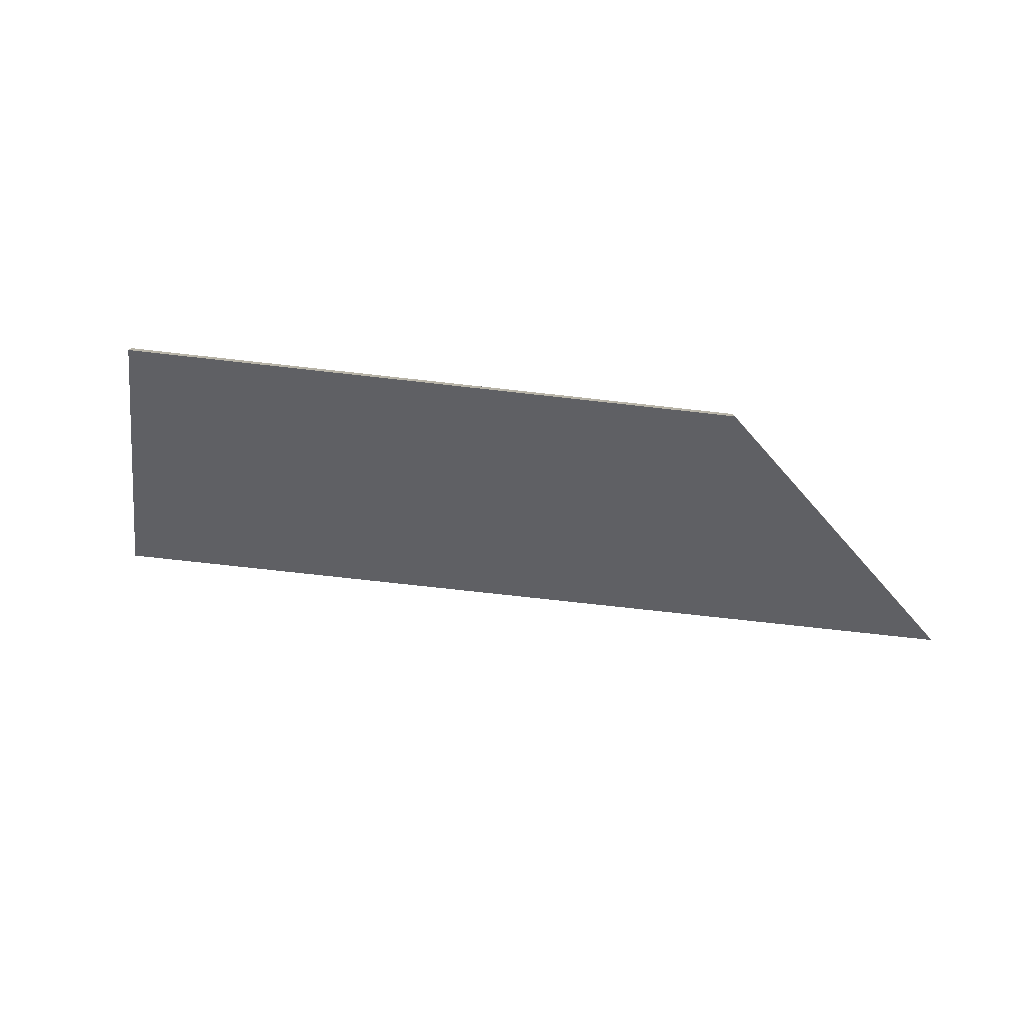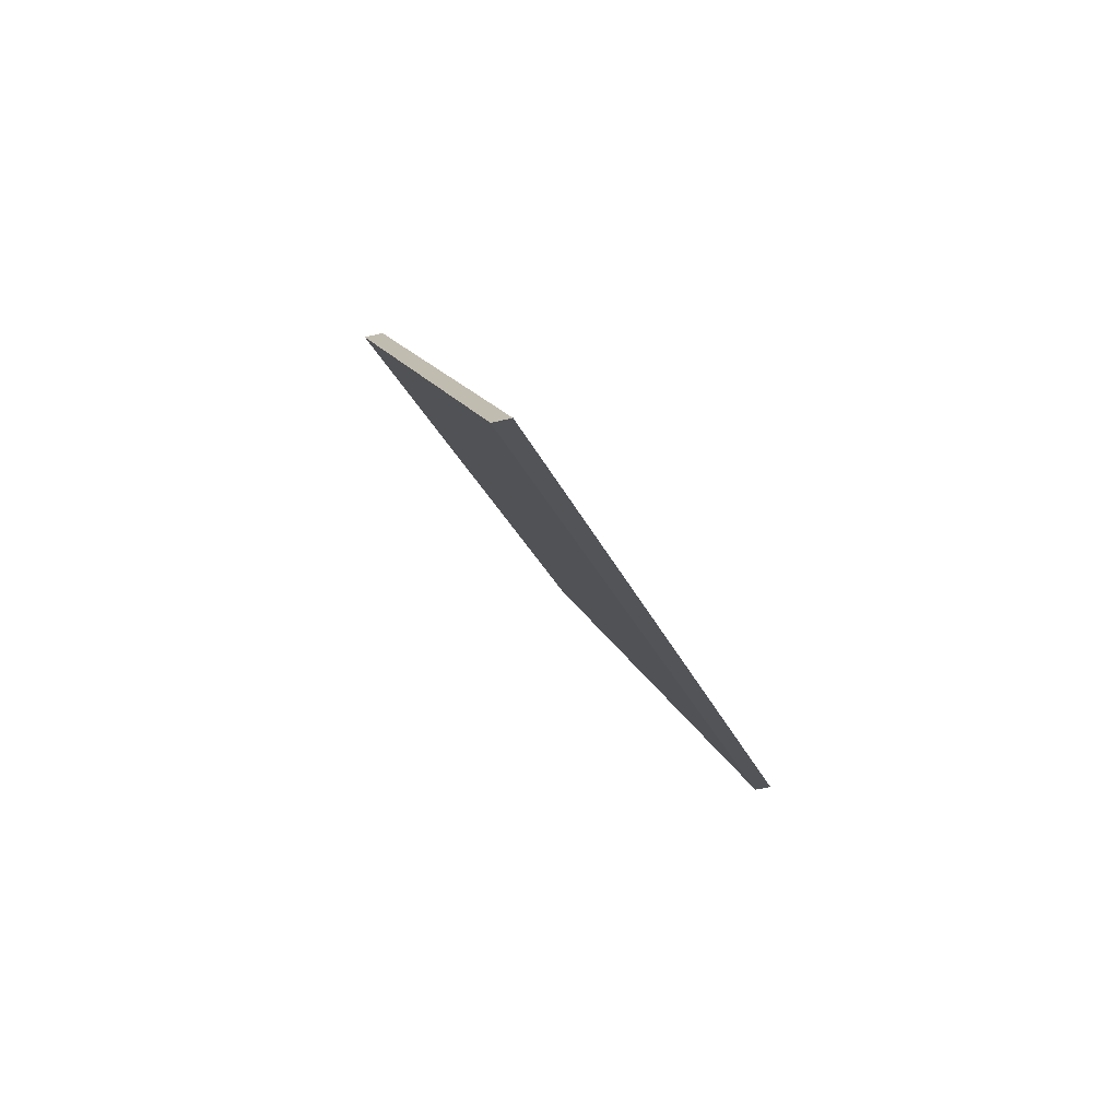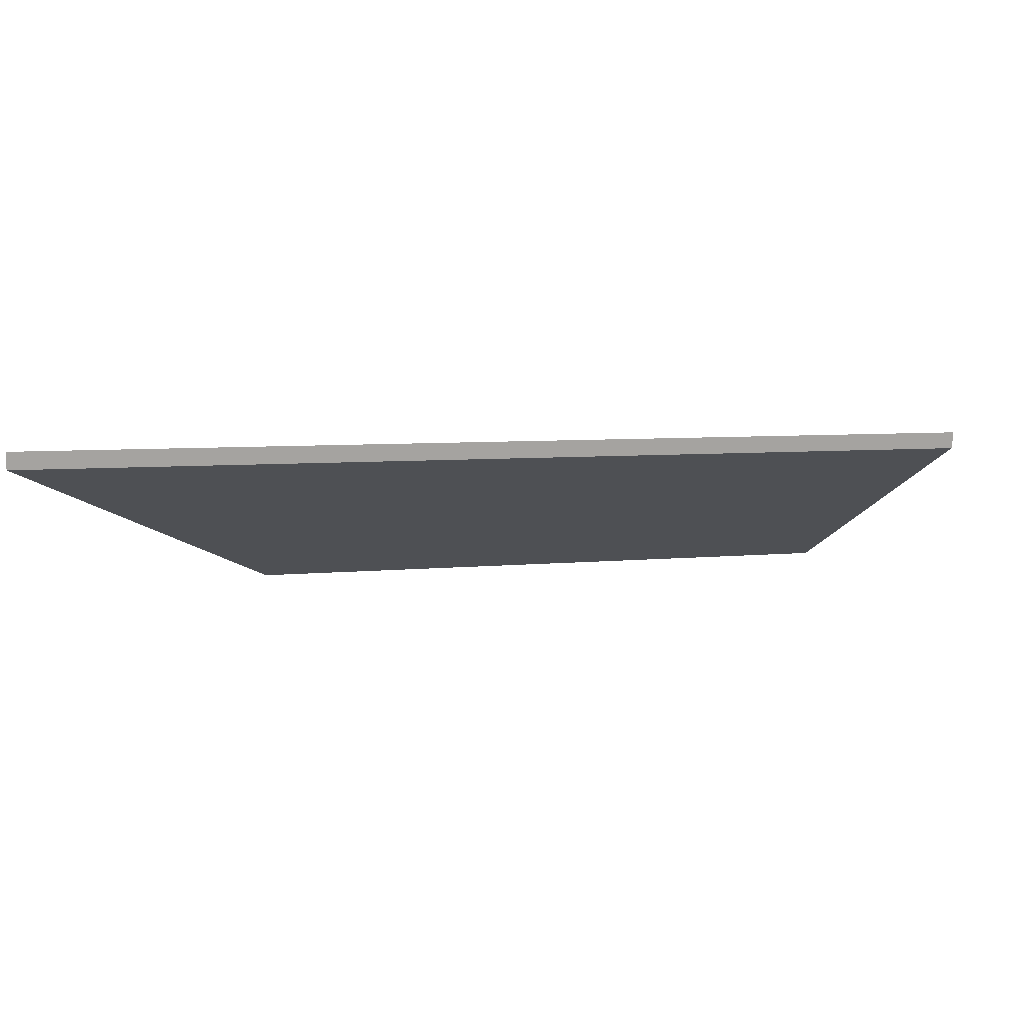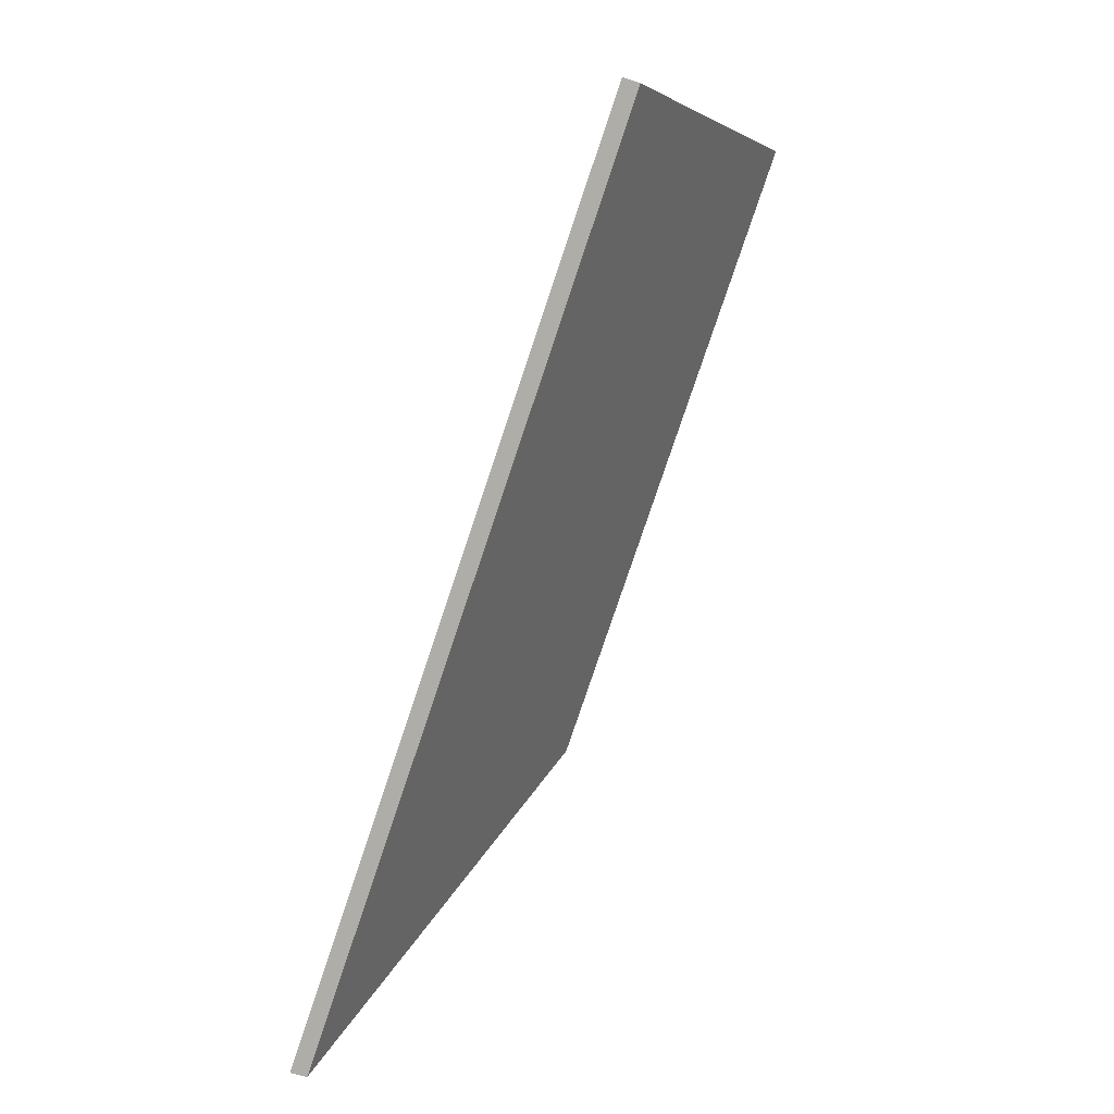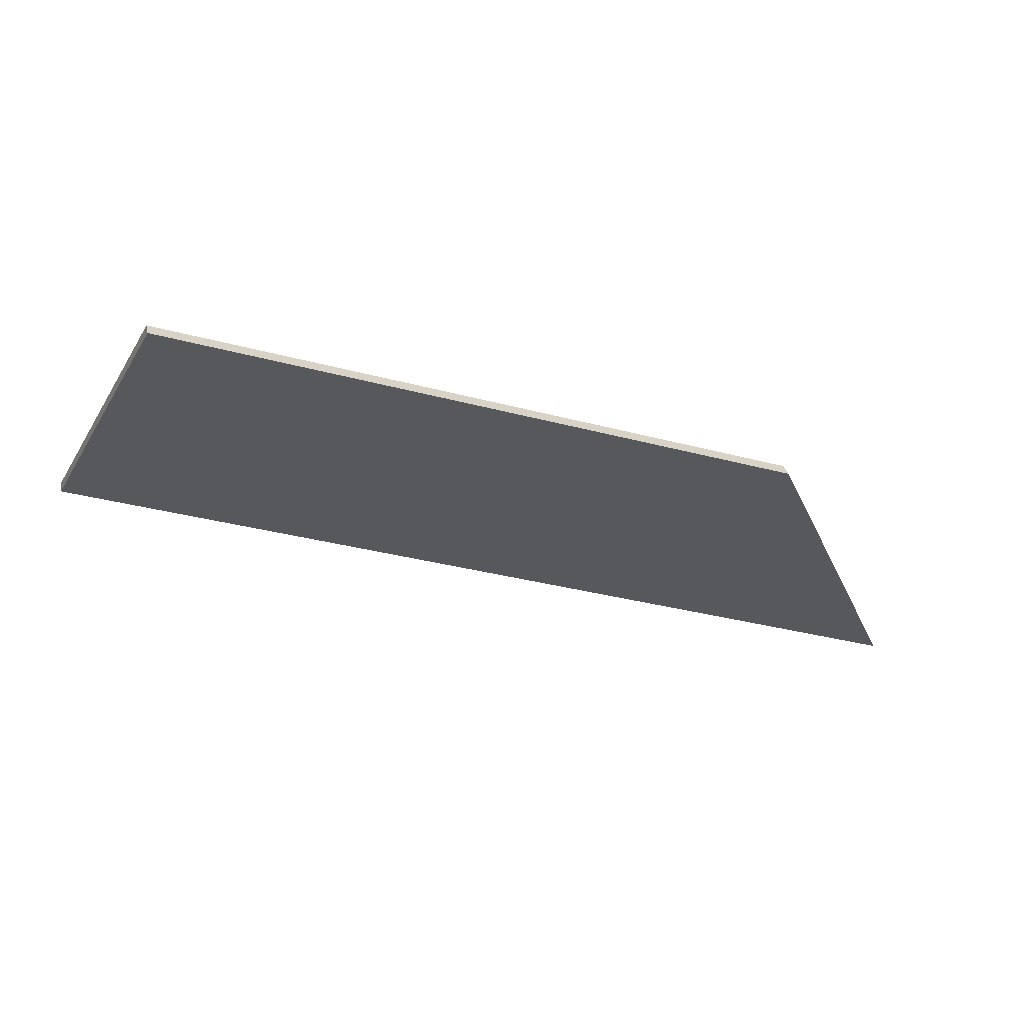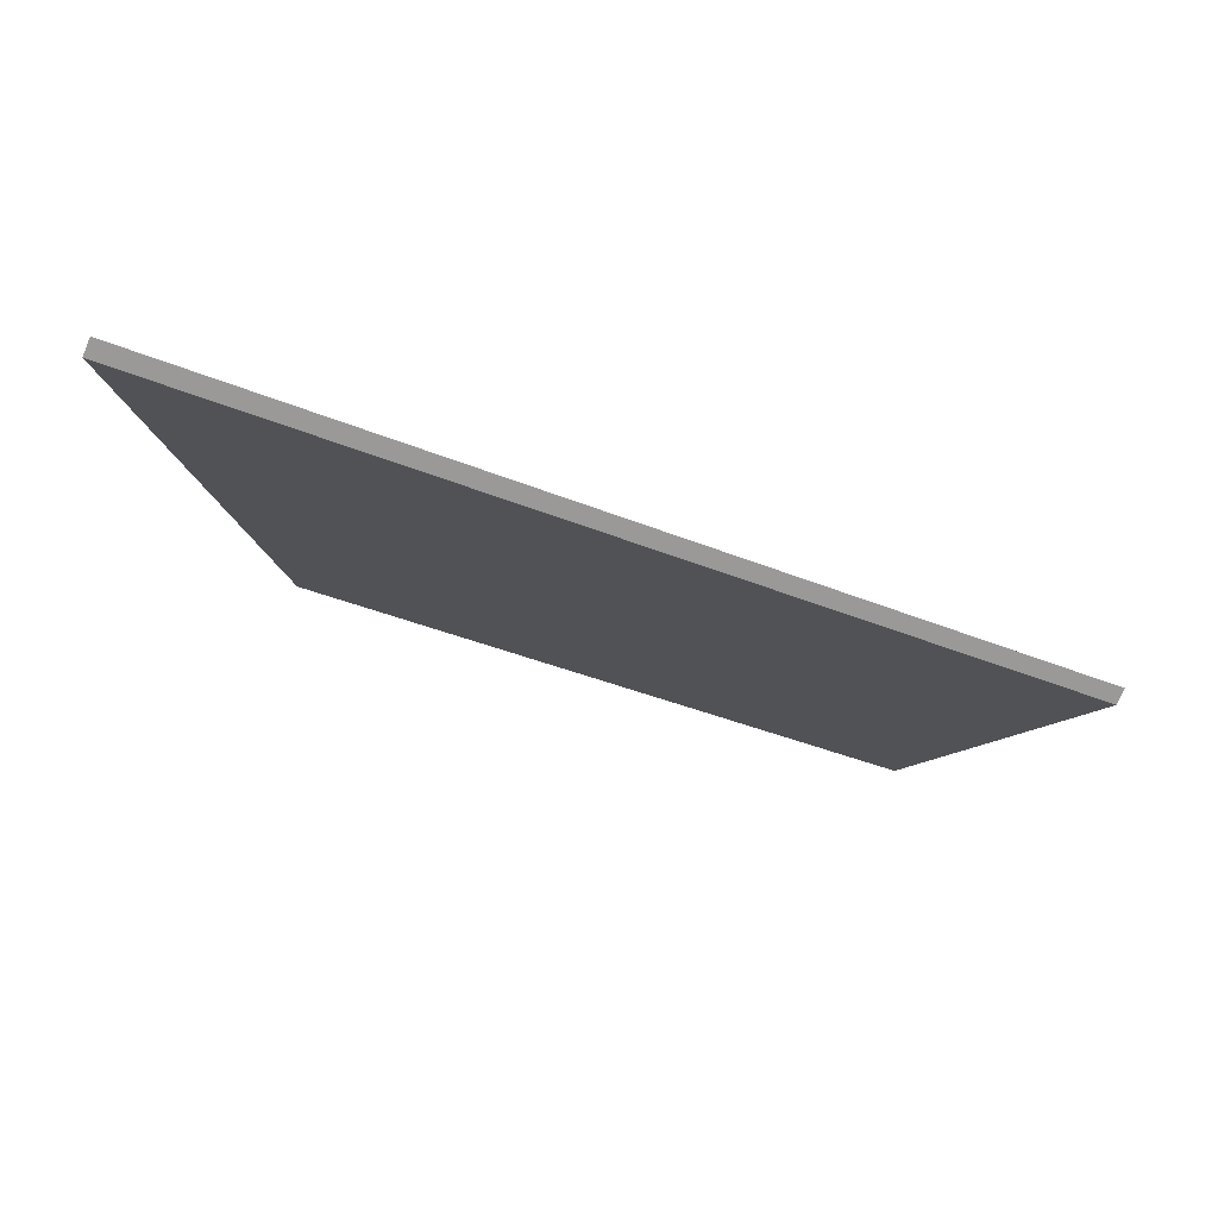
<metadata>
{"format":"obj","ext":"obj","renderer":"f3d","projection":"perspective","resolution":1024,"background":"white","views":[{"elev":-78.2,"azim":12.7,"up":"+Y"},{"elev":-41.9,"azim":106.8,"up":"+Z"},{"elev":-75.5,"azim":176.8,"up":"+Z"},{"elev":-58.7,"azim":-109.7,"up":"+Z"},{"elev":29.5,"azim":-11.9,"up":"+Z"},{"elev":-77.1,"azim":157.4,"up":"+Z"}]}
</metadata>
<code>
v 2.716 -0.09166 -0.1787
v 2.799 -0.09166 -0.2073
v 2.825 -0.0661 -0.2549
v 2.702 -0.06601 -0.2128
v 2.716 -0.09393 -0.1787
v 2.702 -0.06828 -0.2128
v 2.825 -0.06838 -0.2549
v 2.799 -0.09393 -0.2073
v 2.702 -0.06828 -0.2128
v 2.716 -0.09393 -0.1787
v 2.716 -0.09166 -0.1787
v 2.702 -0.06601 -0.2128
v 2.825 -0.06838 -0.2549
v 2.702 -0.06828 -0.2128
v 2.702 -0.06601 -0.2128
v 2.825 -0.0661 -0.2549
v 2.799 -0.09393 -0.2073
v 2.825 -0.06838 -0.2549
v 2.825 -0.0661 -0.2549
v 2.799 -0.09166 -0.2073
v 2.716 -0.09393 -0.1787
v 2.799 -0.09393 -0.2073
v 2.799 -0.09166 -0.2073
v 2.716 -0.09166 -0.1787
f 1 2 3
f 1 3 4
f 5 6 7
f 5 7 8
f 9 10 11
f 9 11 12
f 13 14 15
f 13 15 16
f 17 18 19
f 17 19 20
f 21 22 23
f 21 23 24

</code>
